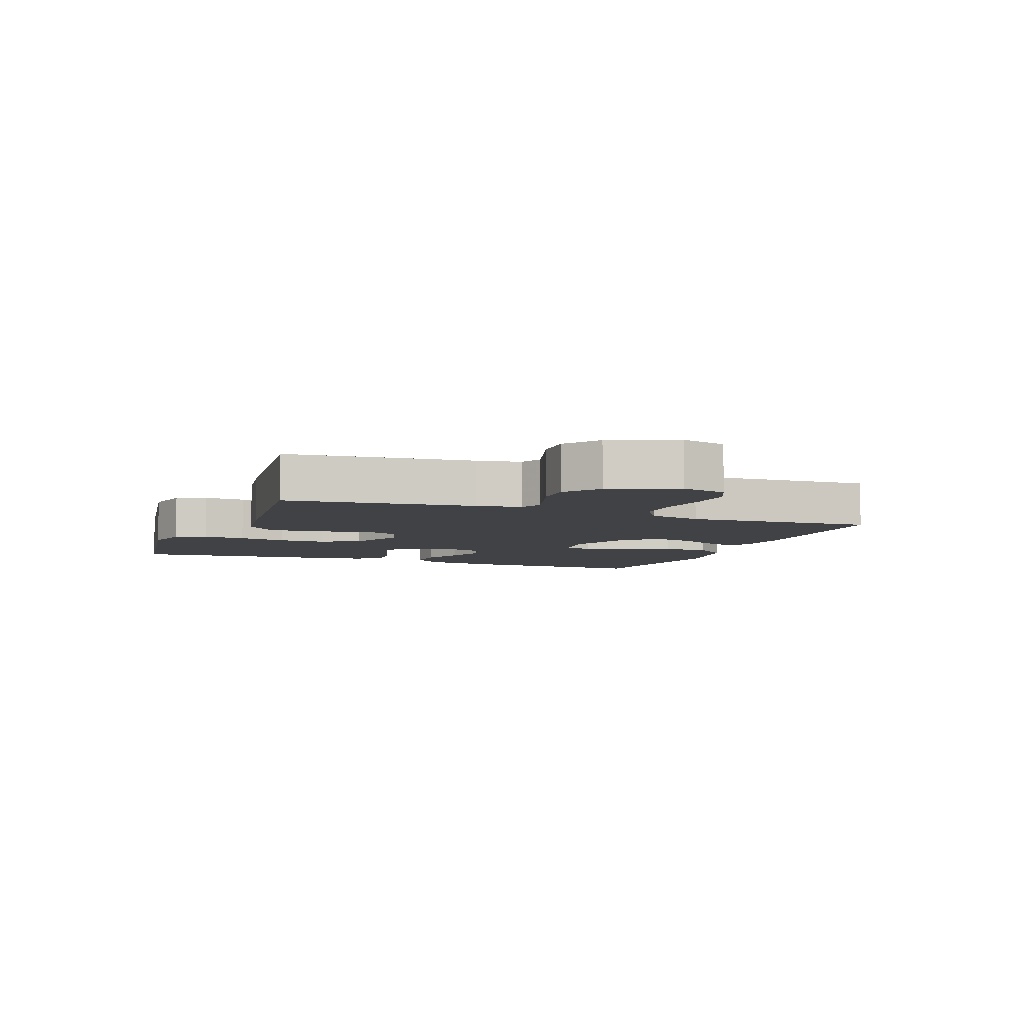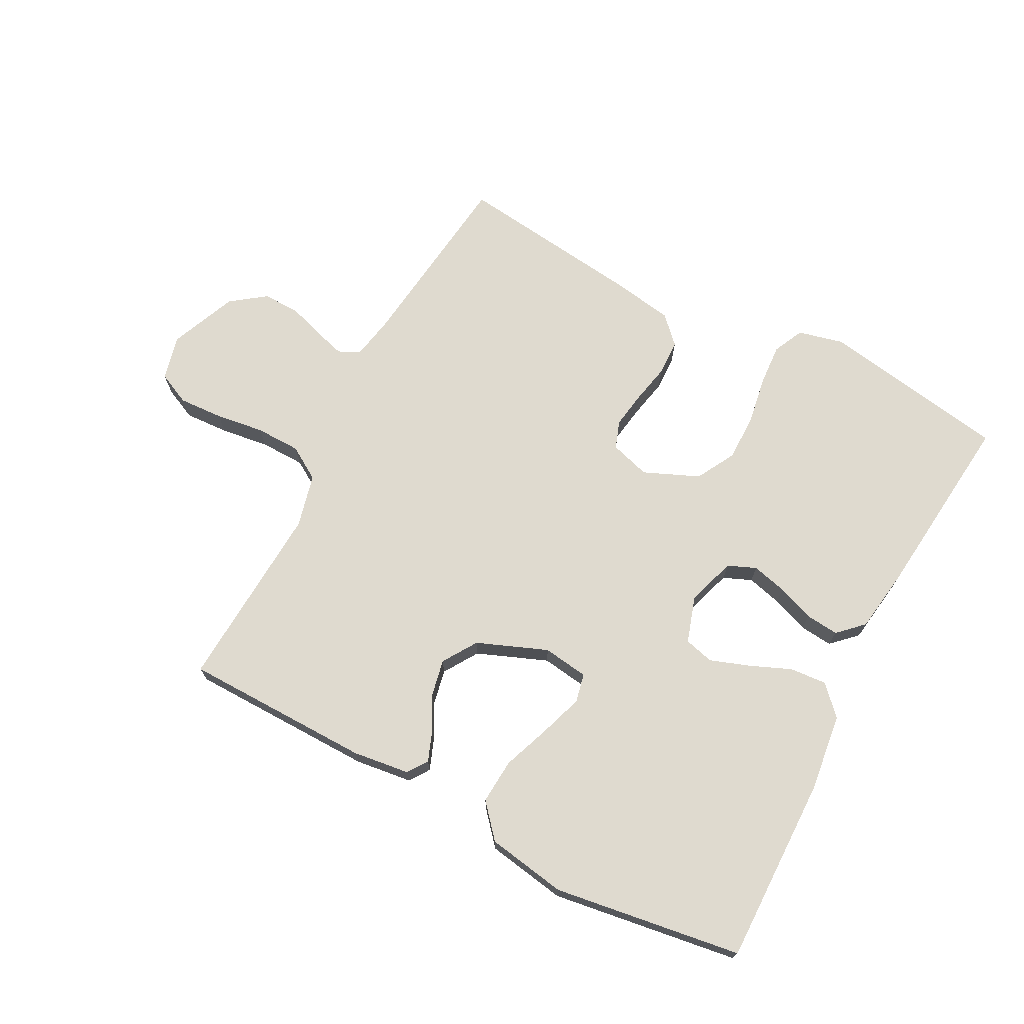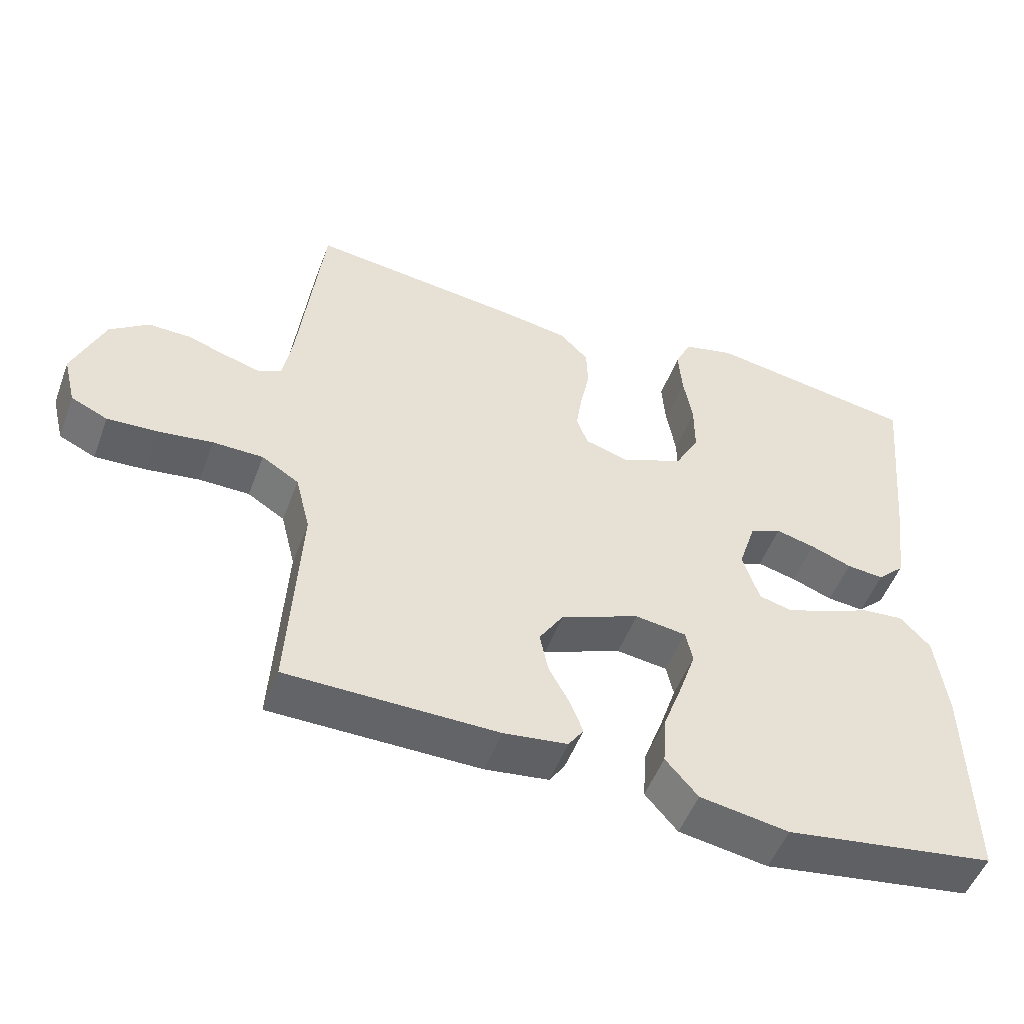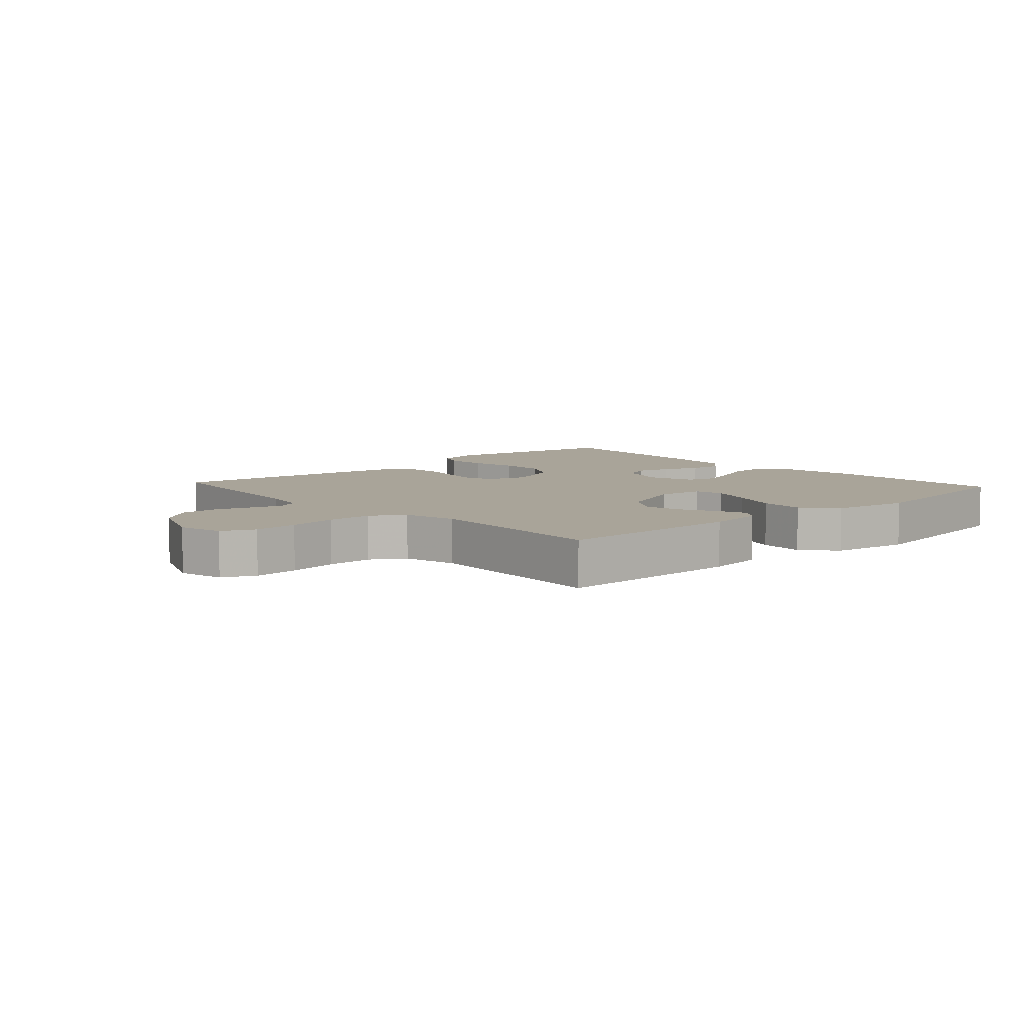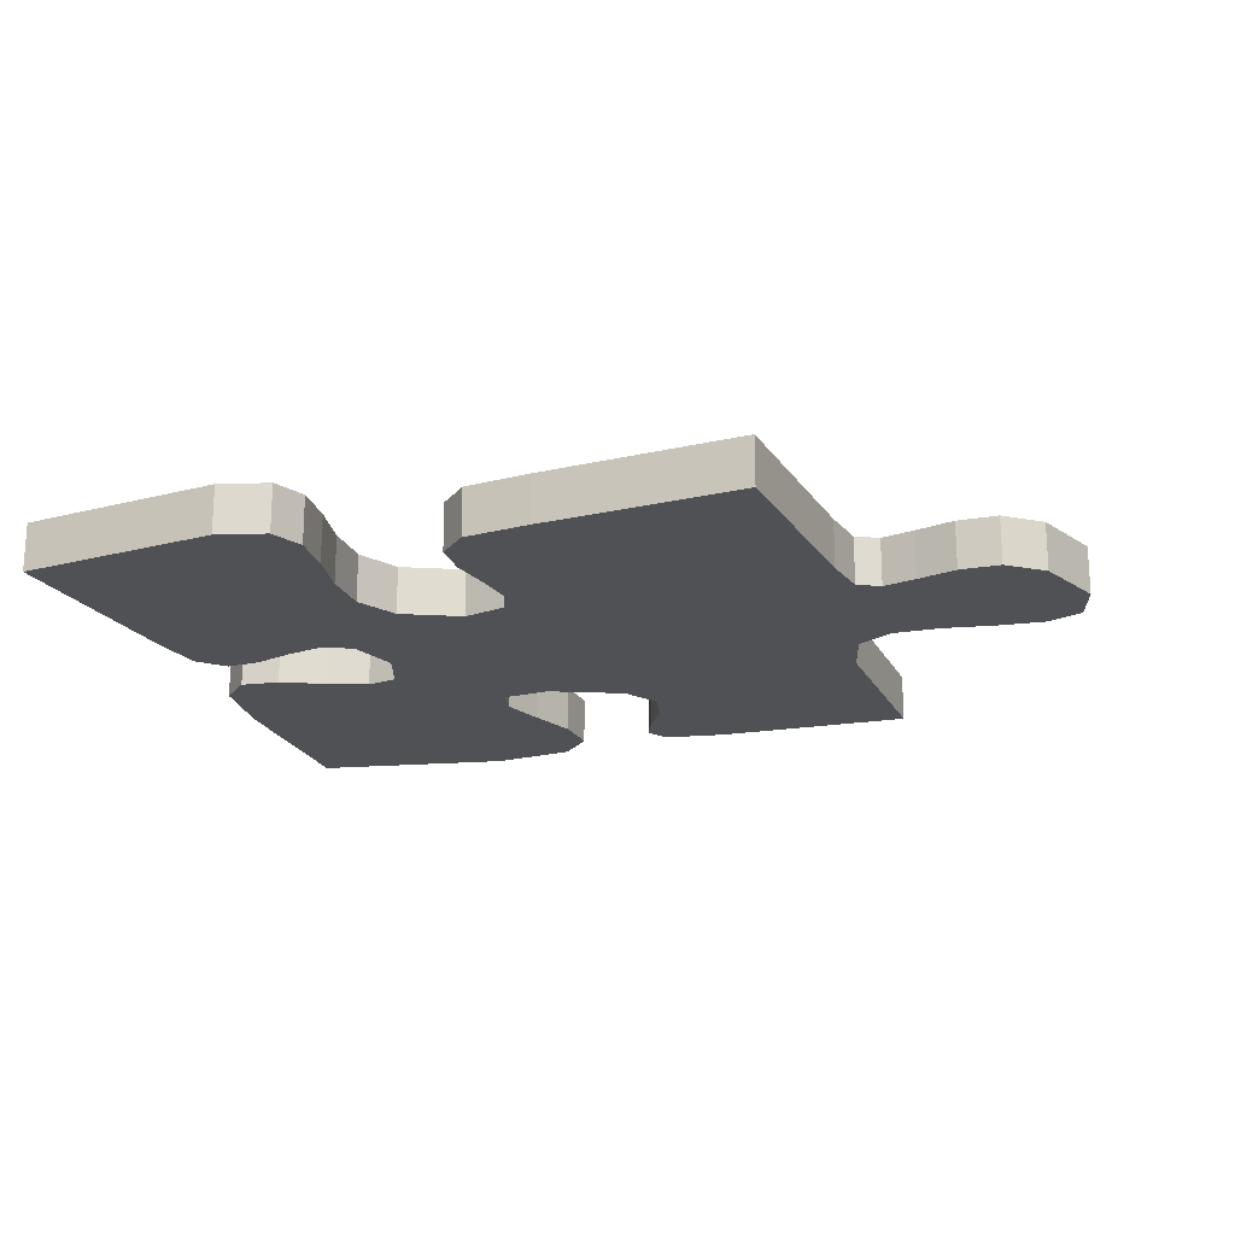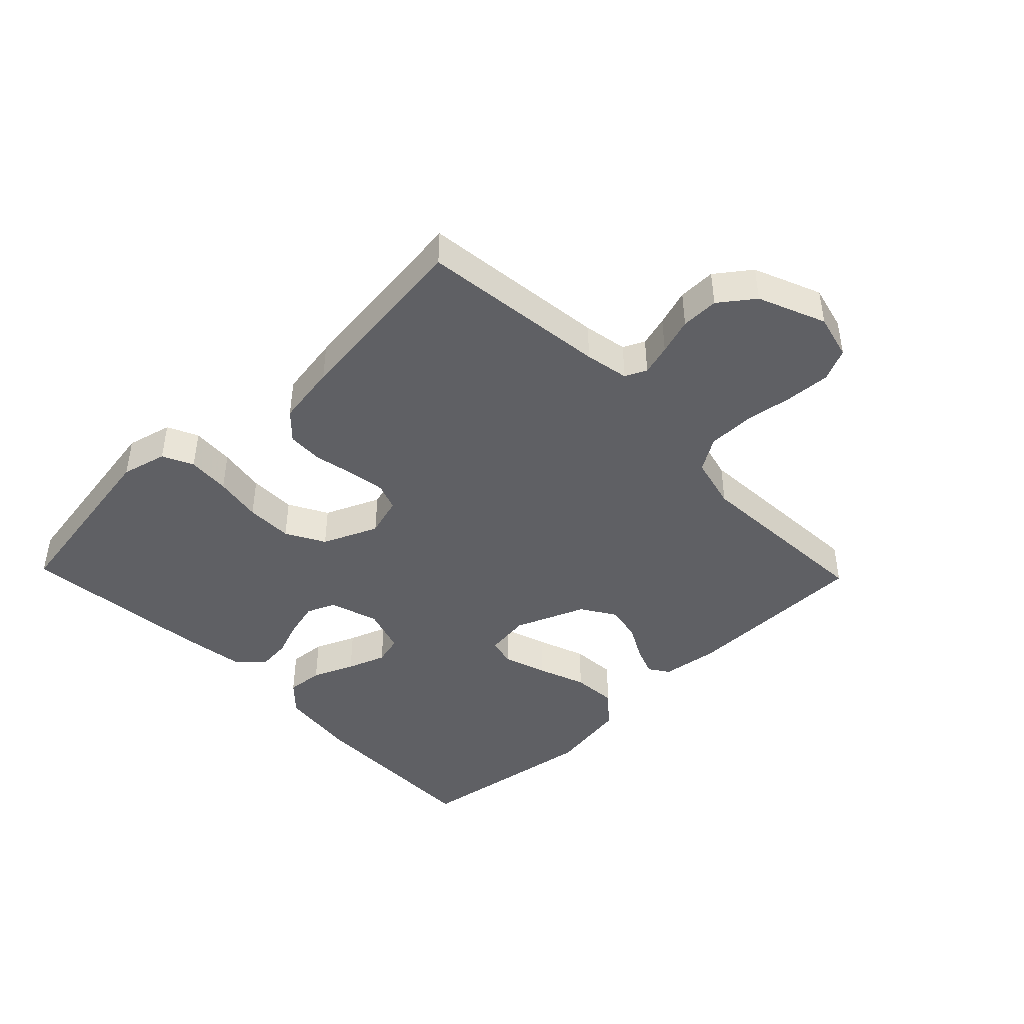
<metadata>
{"format":"obj","ext":"obj","renderer":"f3d","projection":"perspective","resolution":1024,"background":"white","views":[{"elev":-6.2,"azim":68.9,"up":"+Y"},{"elev":70.9,"azim":-152.1,"up":"+Y"},{"elev":-51.2,"azim":159.7,"up":"+Z"},{"elev":7.3,"azim":137.8,"up":"+Y"},{"elev":-19.5,"azim":16.9,"up":"+Y"},{"elev":-43.6,"azim":44.0,"up":"+Y"}]}
</metadata>
<code>
v -0.5 0.07 -0.5
v -0.495 0.07 -0.2
v -0.479 0.07 -0.076
v -0.436 0.07 -0.031
v -0.377 0.07 -0.036
v -0.311 0.07 -0.064
v -0.249 0.07 -0.086
v -0.202 0.07 -0.074
v -0.178 0.07 0
v -0.203 0.07 0.078
v -0.248 0.07 0.097
v -0.304 0.07 0.083
v -0.363 0.07 0.061
v -0.416 0.07 0.056
v -0.455 0.07 0.094
v -0.47 0.07 0.2
v -0.5 0.07 0.5
v -0.2 0.07 0.549
v -0.127 0.07 0.531
v -0.104 0.07 0.482
v -0.109 0.07 0.414
v -0.122 0.07 0.338
v -0.122 0.07 0.263
v -0.088 0.07 0.201
v 0 0.07 0.163
v 0.064 0.07 0.182
v 0.08 0.07 0.226
v 0.071 0.07 0.285
v 0.058 0.07 0.348
v 0.06 0.07 0.406
v 0.101 0.07 0.448
v 0.2 0.07 0.464
v 0.5 0.07 0.5
v 0.535 0.07 0.2
v 0.548 0.07 0.13
v 0.582 0.07 0.114
v 0.631 0.07 0.128
v 0.689 0.07 0.147
v 0.749 0.07 0.148
v 0.804 0.07 0.107
v 0.848 0.07 0
v 0.83 0.07 -0.072
v 0.778 0.07 -0.096
v 0.707 0.07 -0.092
v 0.629 0.07 -0.081
v 0.557 0.07 -0.082
v 0.504 0.07 -0.115
v 0.483 0.07 -0.2
v 0.5 0.07 -0.5
v 0.2 0.07 -0.503
v 0.109 0.07 -0.491
v 0.087 0.07 -0.459
v 0.105 0.07 -0.412
v 0.135 0.07 -0.356
v 0.147 0.07 -0.298
v 0.112 0.07 -0.243
v 0 0.07 -0.198
v -0.073 0.07 -0.208
v -0.083 0.07 -0.254
v -0.06 0.07 -0.323
v -0.032 0.07 -0.399
v -0.027 0.07 -0.471
v -0.073 0.07 -0.524
v -0.2 0.07 -0.545
v -0.5 0 -0.5
v -0.495 0 -0.2
v -0.479 0 -0.076
v -0.436 0 -0.031
v -0.377 0 -0.036
v -0.311 0 -0.064
v -0.249 0 -0.086
v -0.202 0 -0.074
v -0.178 0 0
v -0.203 0 0.078
v -0.248 0 0.097
v -0.304 0 0.083
v -0.363 0 0.061
v -0.416 0 0.056
v -0.455 0 0.094
v -0.47 0 0.2
v -0.5 0 0.5
v -0.2 0 0.549
v -0.127 0 0.531
v -0.104 0 0.482
v -0.109 0 0.414
v -0.122 0 0.338
v -0.122 0 0.263
v -0.088 0 0.201
v 0 0 0.163
v 0.064 0 0.182
v 0.08 0 0.226
v 0.071 0 0.285
v 0.058 0 0.348
v 0.06 0 0.406
v 0.101 0 0.448
v 0.2 0 0.464
v 0.5 0 0.5
v 0.535 0 0.2
v 0.548 0 0.13
v 0.582 0 0.114
v 0.631 0 0.128
v 0.689 0 0.147
v 0.749 0 0.148
v 0.804 0 0.107
v 0.848 0 0
v 0.83 0 -0.072
v 0.778 0 -0.096
v 0.707 0 -0.092
v 0.629 0 -0.081
v 0.557 0 -0.082
v 0.504 0 -0.115
v 0.483 0 -0.2
v 0.5 0 -0.5
v 0.2 0 -0.503
v 0.109 0 -0.491
v 0.087 0 -0.459
v 0.105 0 -0.412
v 0.135 0 -0.356
v 0.147 0 -0.298
v 0.112 0 -0.243
v 0 0 -0.198
v -0.073 0 -0.208
v -0.083 0 -0.254
v -0.06 0 -0.323
v -0.032 0 -0.399
v -0.027 0 -0.471
v -0.073 0 -0.524
v -0.2 0 -0.545
f 60 61 62 63
f 59 60 63 64
f 58 59 64 1
f 51 52 53 54
f 51 54 55
f 48 49 50 51
f 47 48 51 55
f 46 47 55 56
f 42 43 44 45
f 42 45 46
f 41 42 46
f 40 41 46
f 37 38 39 40
f 36 37 40 46
f 35 36 46 56
f 31 32 33 34
f 28 29 30 31
f 27 28 31 34
f 26 27 34 35
f 19 20 21 22
f 19 22 23
f 18 19 23
f 17 18 23
f 16 17 23 24
f 12 13 14 15
f 11 12 15 16
f 10 11 16 24
f 3 4 5 6
f 3 6 7
f 58 1 2 3
f 57 58 3 7
f 25 26 35 56
f 9 10 24 25
f 8 9 25 56
f 7 8 56 57
f 127 126 125 124
f 128 127 124 123
f 65 128 123 122
f 118 117 116 115
f 119 118 115
f 115 114 113 112
f 119 115 112 111
f 120 119 111 110
f 109 108 107 106
f 110 109 106
f 110 106 105
f 110 105 104
f 104 103 102 101
f 110 104 101 100
f 120 110 100 99
f 98 97 96 95
f 95 94 93 92
f 98 95 92 91
f 99 98 91 90
f 86 85 84 83
f 87 86 83
f 87 83 82
f 87 82 81
f 88 87 81 80
f 79 78 77 76
f 80 79 76 75
f 88 80 75 74
f 70 69 68 67
f 71 70 67
f 67 66 65 122
f 71 67 122 121
f 120 99 90 89
f 89 88 74 73
f 120 89 73 72
f 121 120 72 71
f 1 65 66 2
f 2 66 67 3
f 3 67 68 4
f 4 68 69 5
f 5 69 70 6
f 6 70 71 7
f 7 71 72 8
f 8 72 73 9
f 9 73 74 10
f 10 74 75 11
f 11 75 76 12
f 12 76 77 13
f 13 77 78 14
f 14 78 79 15
f 15 79 80 16
f 16 80 81 17
f 17 81 82 18
f 18 82 83 19
f 19 83 84 20
f 20 84 85 21
f 21 85 86 22
f 22 86 87 23
f 23 87 88 24
f 24 88 89 25
f 25 89 90 26
f 26 90 91 27
f 27 91 92 28
f 28 92 93 29
f 29 93 94 30
f 30 94 95 31
f 31 95 96 32
f 32 96 97 33
f 33 97 98 34
f 34 98 99 35
f 35 99 100 36
f 36 100 101 37
f 37 101 102 38
f 38 102 103 39
f 39 103 104 40
f 40 104 105 41
f 41 105 106 42
f 42 106 107 43
f 43 107 108 44
f 44 108 109 45
f 45 109 110 46
f 46 110 111 47
f 47 111 112 48
f 48 112 113 49
f 49 113 114 50
f 50 114 115 51
f 51 115 116 52
f 52 116 117 53
f 53 117 118 54
f 54 118 119 55
f 55 119 120 56
f 56 120 121 57
f 57 121 122 58
f 58 122 123 59
f 59 123 124 60
f 60 124 125 61
f 61 125 126 62
f 62 126 127 63
f 63 127 128 64
f 64 128 65 1

</code>
